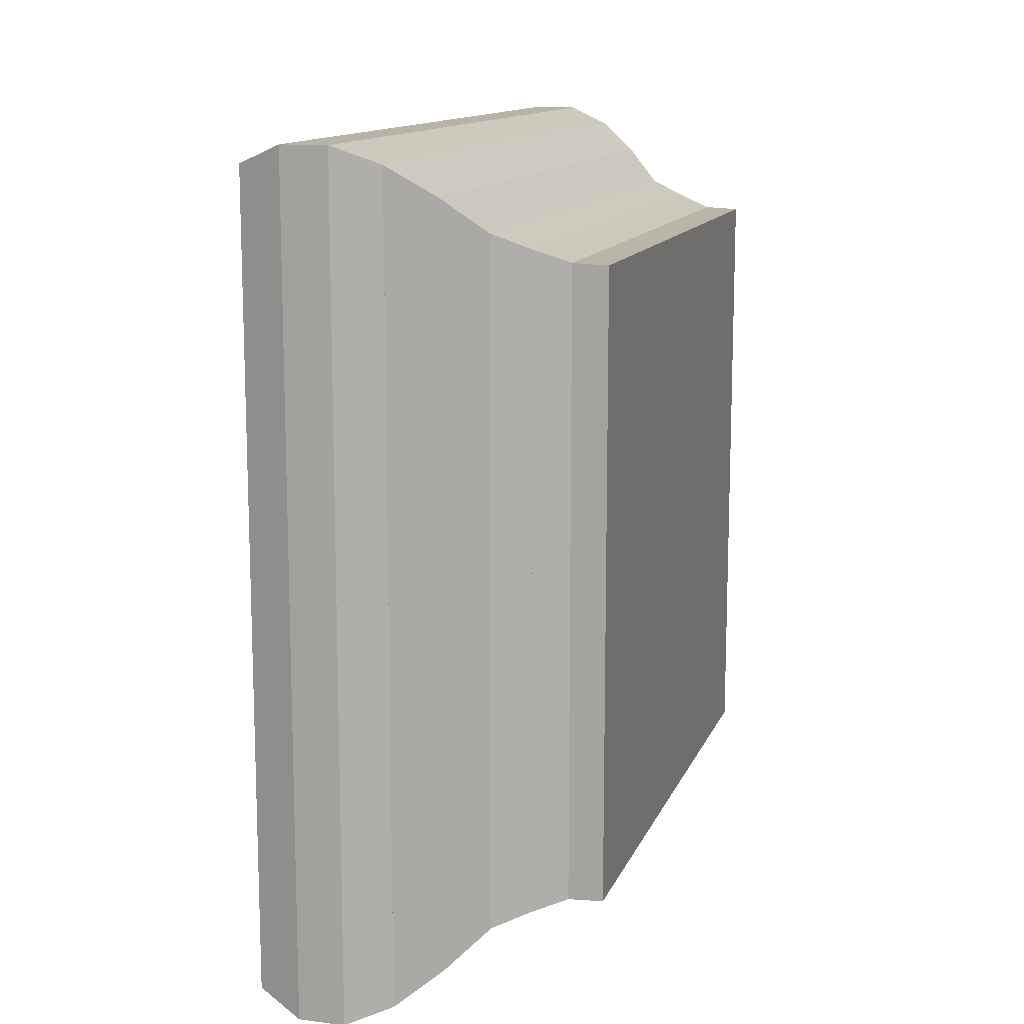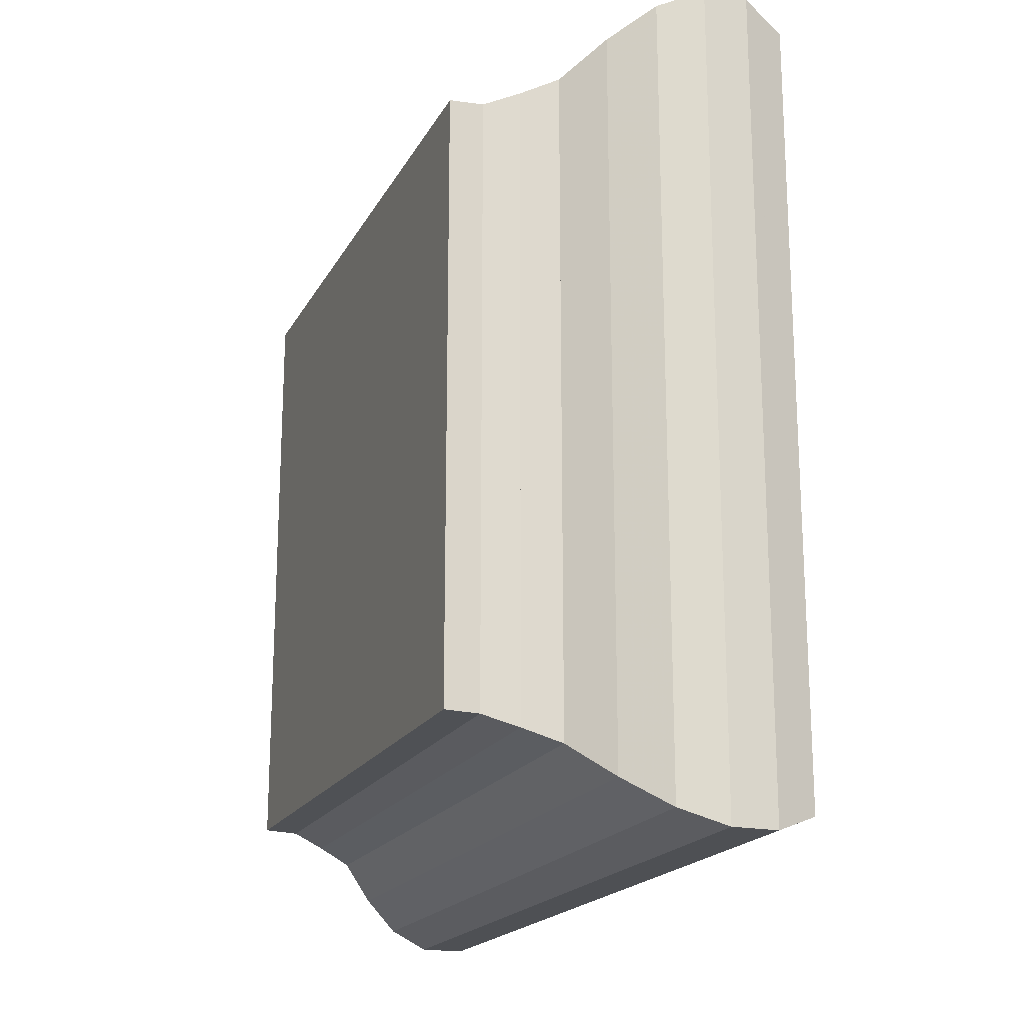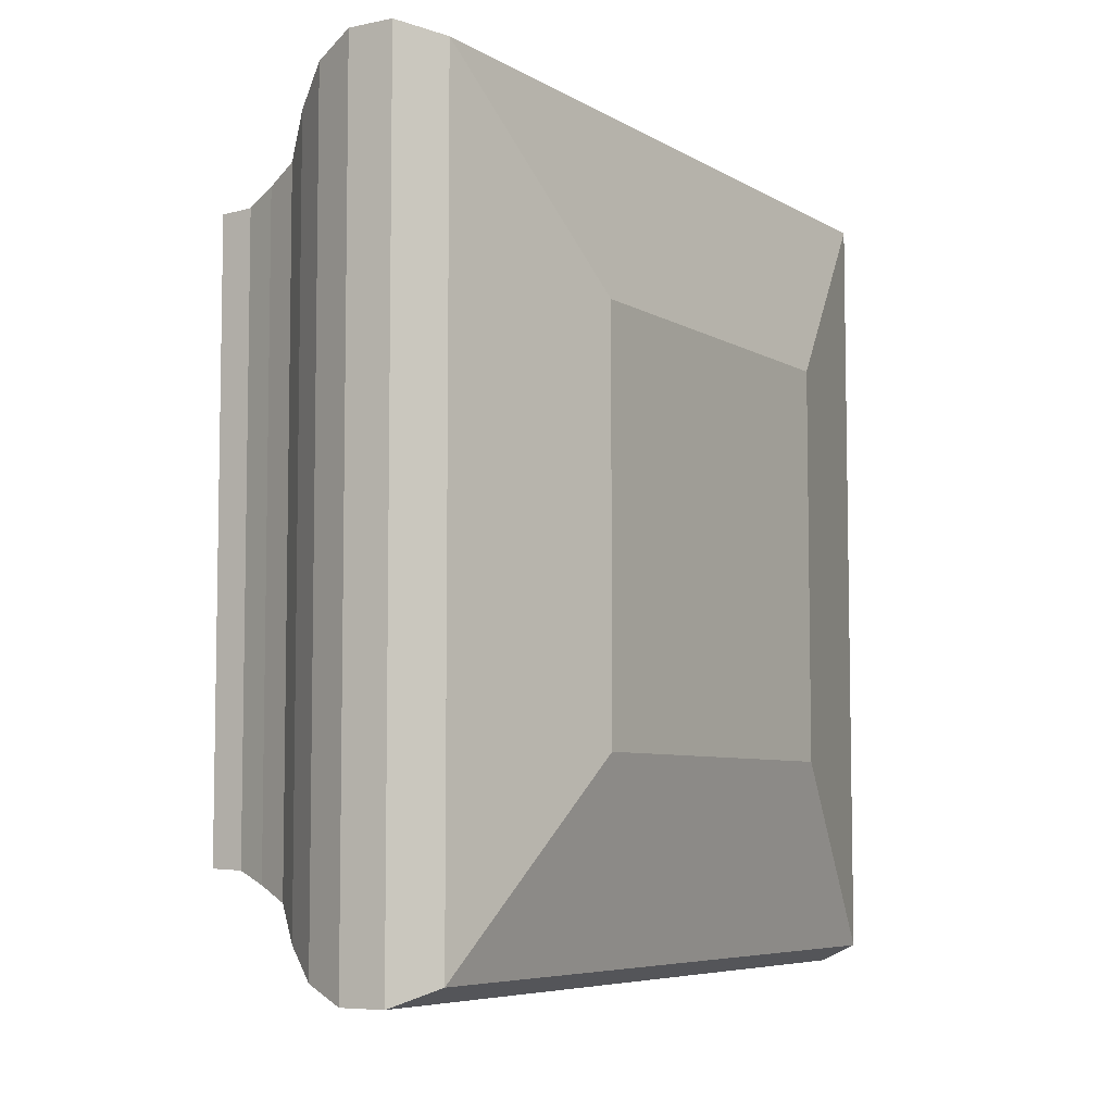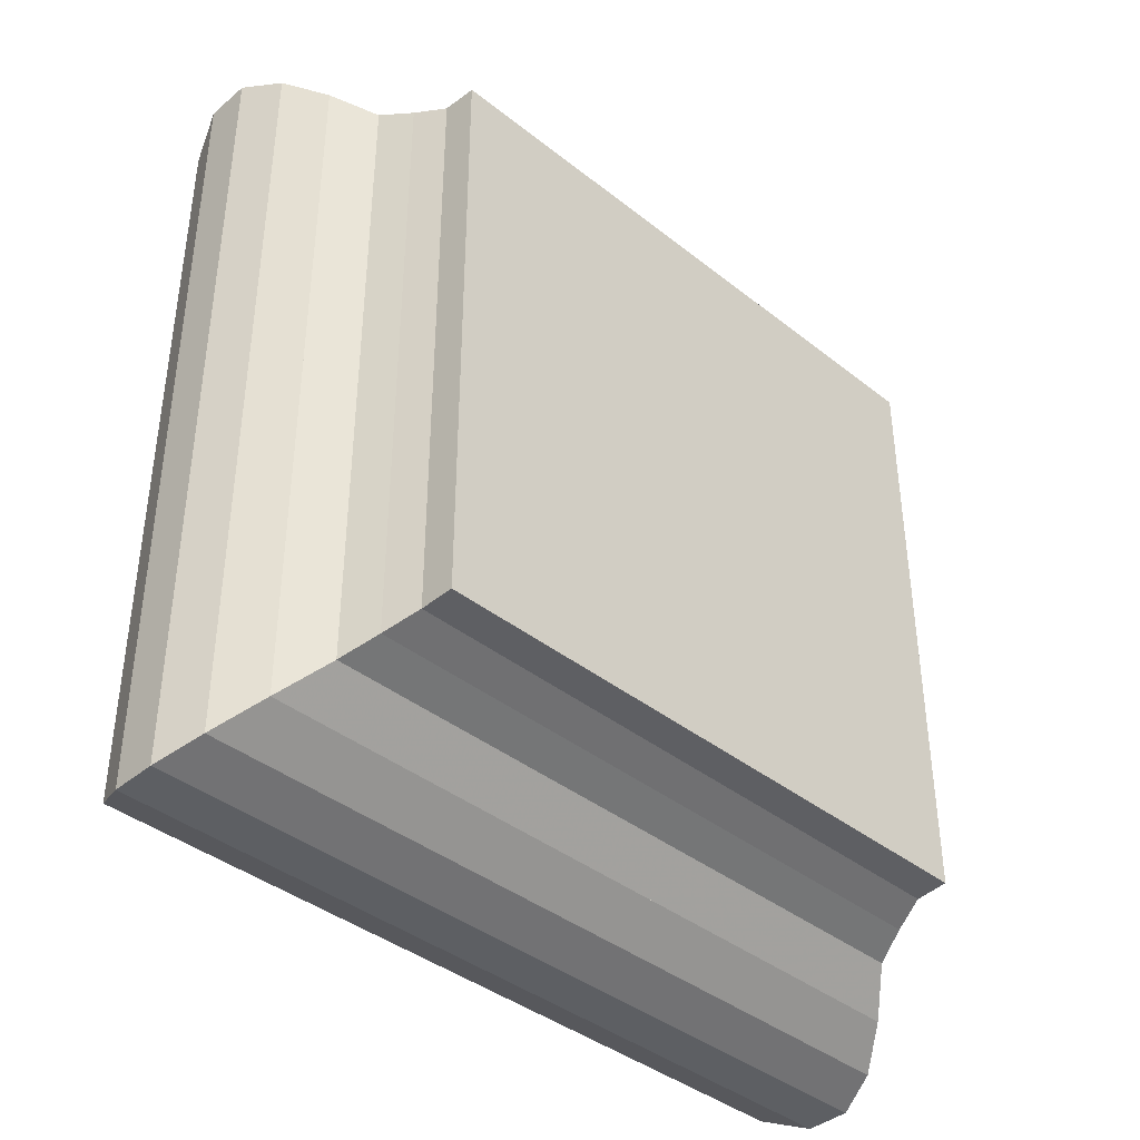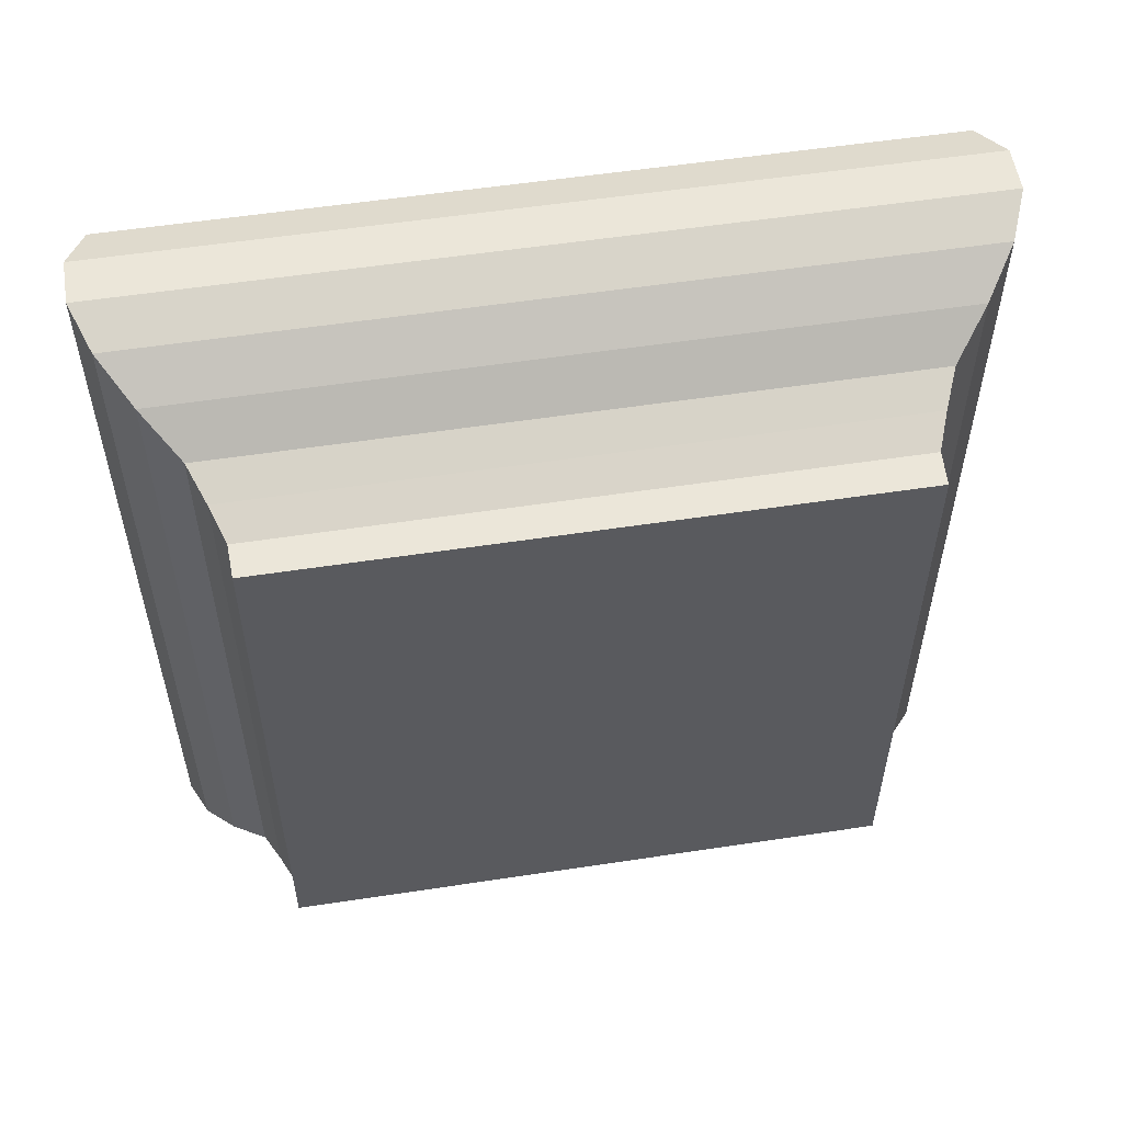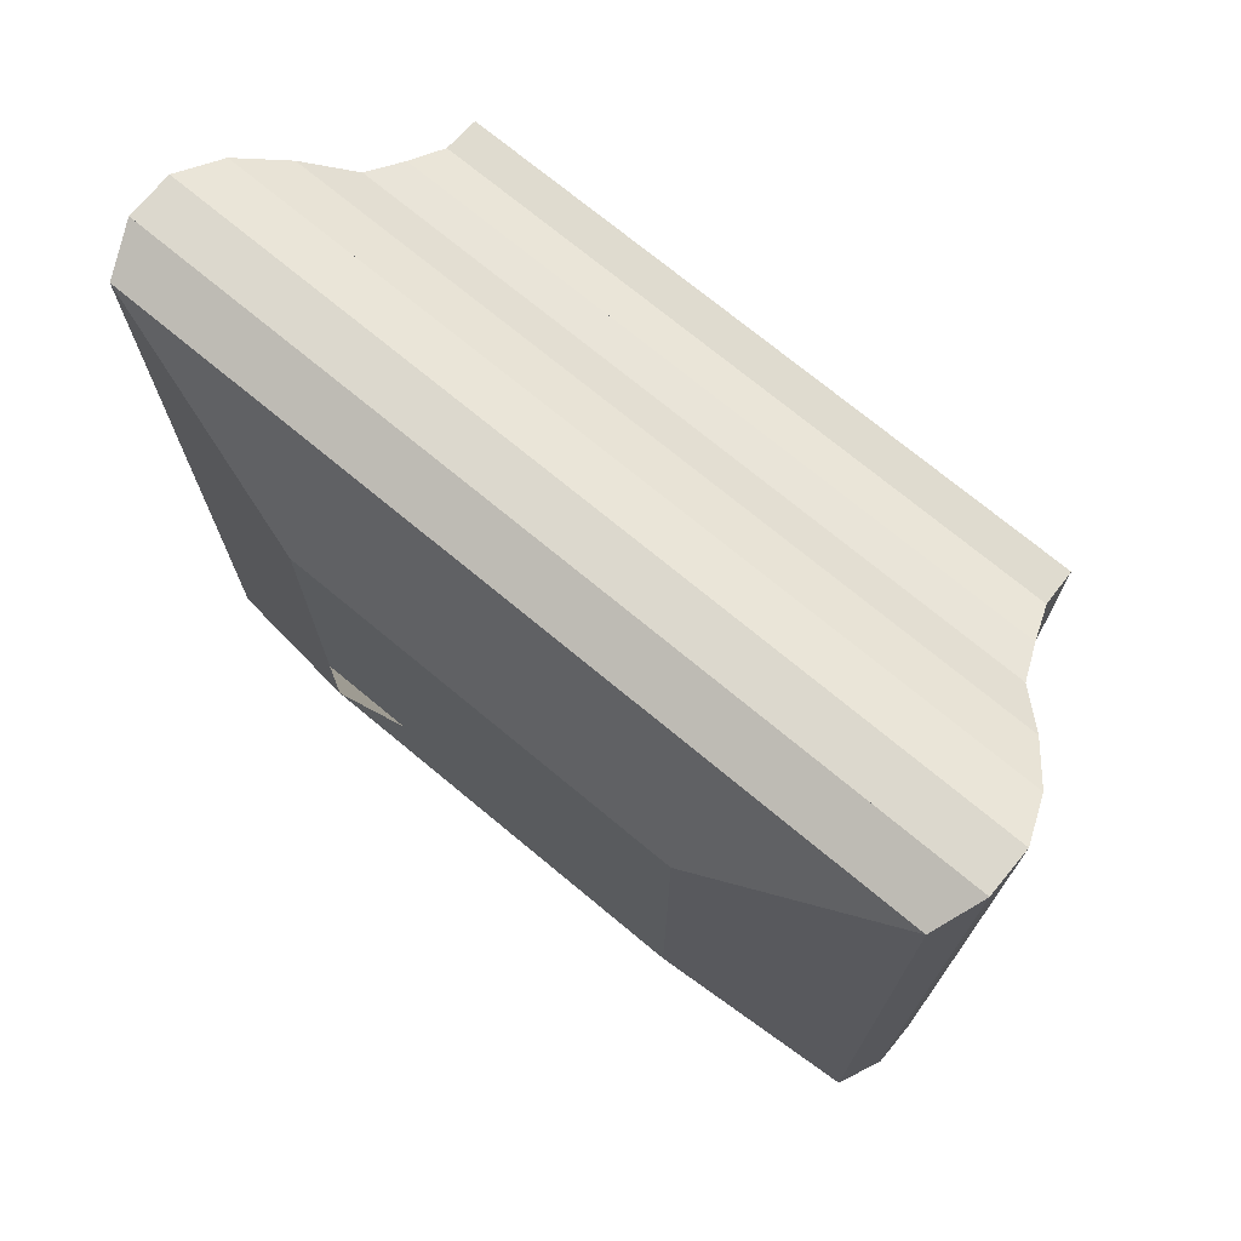
<metadata>
{"format":"obj","ext":"obj","renderer":"f3d","projection":"perspective","resolution":1024,"background":"white","views":[{"elev":12.8,"azim":16.4,"up":"+Y"},{"elev":-19.0,"azim":159.2,"up":"+Z"},{"elev":-6.4,"azim":-148.5,"up":"+Y"},{"elev":-39.9,"azim":45.8,"up":"+Y"},{"elev":55.5,"azim":80.9,"up":"+Z"},{"elev":72.6,"azim":-50.3,"up":"+Z"}]}
</metadata>
<code>
v 0 -1 -1
v 0 -1 1
v 0 1 1
v 0 1 -1
v 0.2179 -1.961 -1.961
v 0.2179 -1.961 1.961
v 0.2179 1.961 1.961
v 0.2179 1.961 -1.961
v 0.446 -2.053 -2.053
v 0.446 -2.053 2.053
v 0.446 2.053 2.053
v 0.446 2.053 -2.053
v 0.6741 -2.053 -2.053
v 0.6741 -2.053 2.053
v 0.6741 2.053 2.053
v 0.6741 2.053 -2.053
v 0.8927 -1.968 -1.968
v 0.8927 -1.968 1.968
v 0.8927 1.968 1.968
v 0.8927 1.968 -1.968
v 1.095 -1.822 -1.822
v 1.095 -1.822 1.822
v 1.095 1.822 1.822
v 1.095 1.822 -1.822
v 1.279 -1.654 -1.654
v 1.279 -1.654 1.654
v 1.279 1.654 1.654
v 1.279 1.654 -1.654
v 1.455 -1.581 -1.581
v 1.455 -1.581 1.581
v 1.455 1.581 1.581
v 1.455 1.581 -1.581
v 1.623 -1.519 -1.519
v 1.623 -1.519 1.519
v 1.623 1.519 1.519
v 1.623 1.519 -1.519
v 1.791 -1.512 -1.512
v 1.791 -1.512 1.512
v 1.791 1.512 1.512
v 1.791 1.512 -1.512
f 1 2 4 5
f 5 6 7 8
f 5 6 2 1
f 6 7 3 2
f 7 8 4 3
f 8 5 1 4
f 9 10 11 12
f 9 10 6 5
f 10 11 7 6
f 11 12 8 7
f 12 9 5 8
f 13 14 15 16
f 13 14 10 9
f 14 15 11 10
f 15 16 12 11
f 16 13 9 12
f 17 18 19 20
f 17 18 14 13
f 18 19 15 14
f 19 20 16 15
f 20 17 13 16
f 21 22 23 24
f 21 22 18 17
f 22 23 19 18
f 23 24 20 19
f 24 21 17 20
f 25 26 27 28
f 25 26 22 21
f 26 27 23 22
f 27 28 24 23
f 28 25 21 24
f 29 30 31 32
f 29 30 26 25
f 30 31 27 26
f 31 32 28 27
f 32 29 25 28
f 33 34 35 36
f 33 34 30 29
f 34 35 31 30
f 35 36 32 31
f 36 33 29 32
f 37 38 39 40
f 37 38 34 33
f 38 39 35 34
f 39 40 36 35
f 40 37 33 36

</code>
